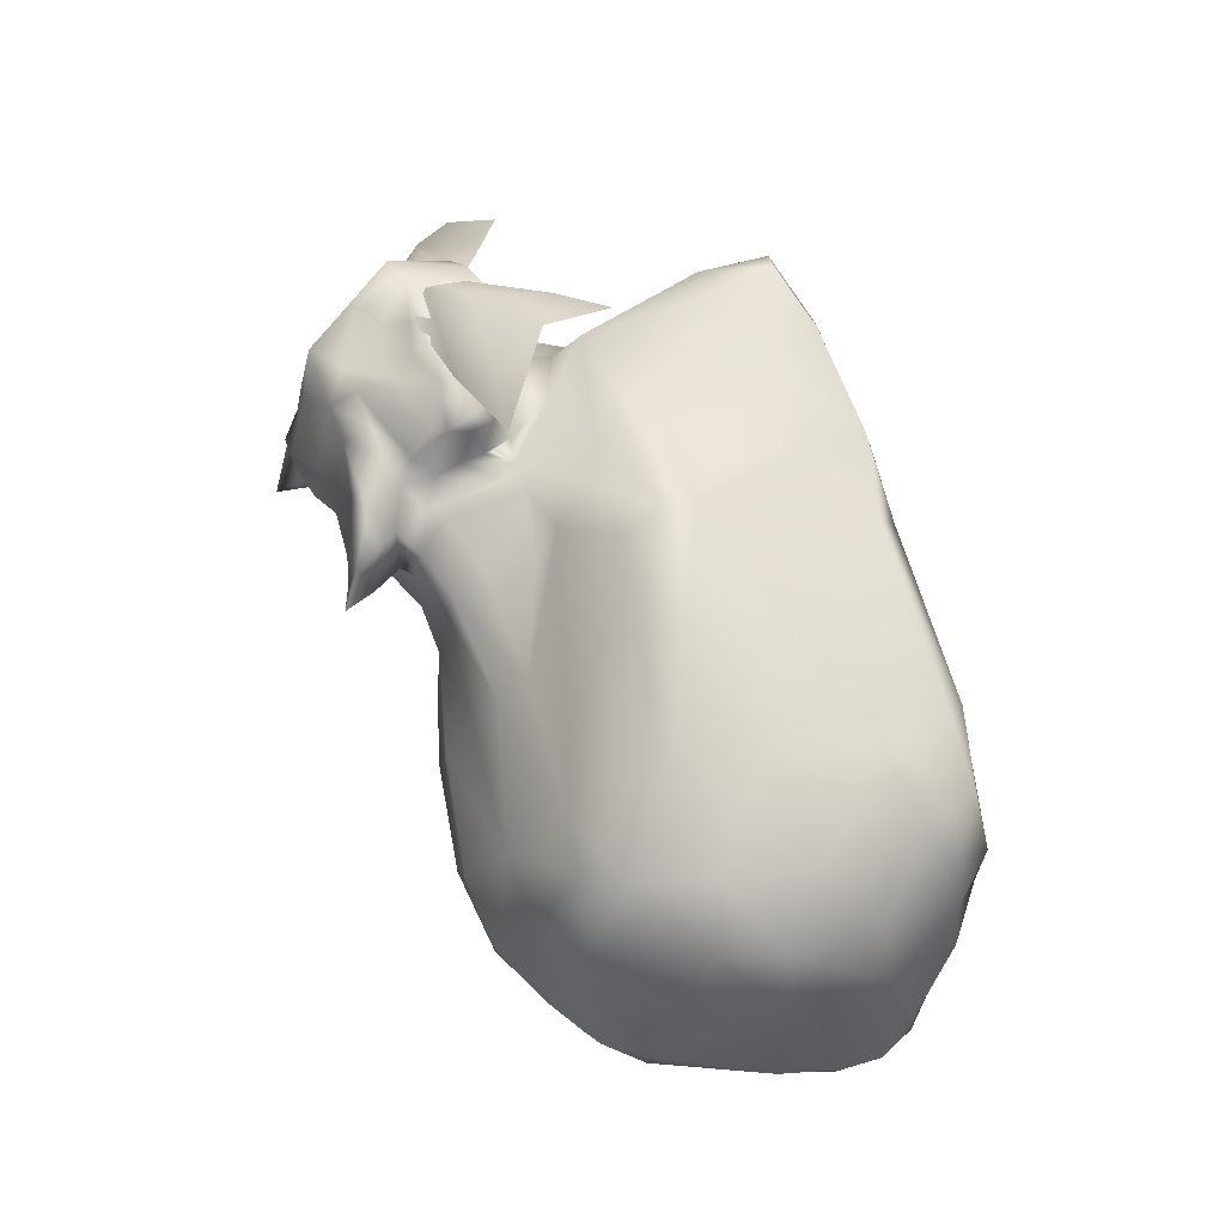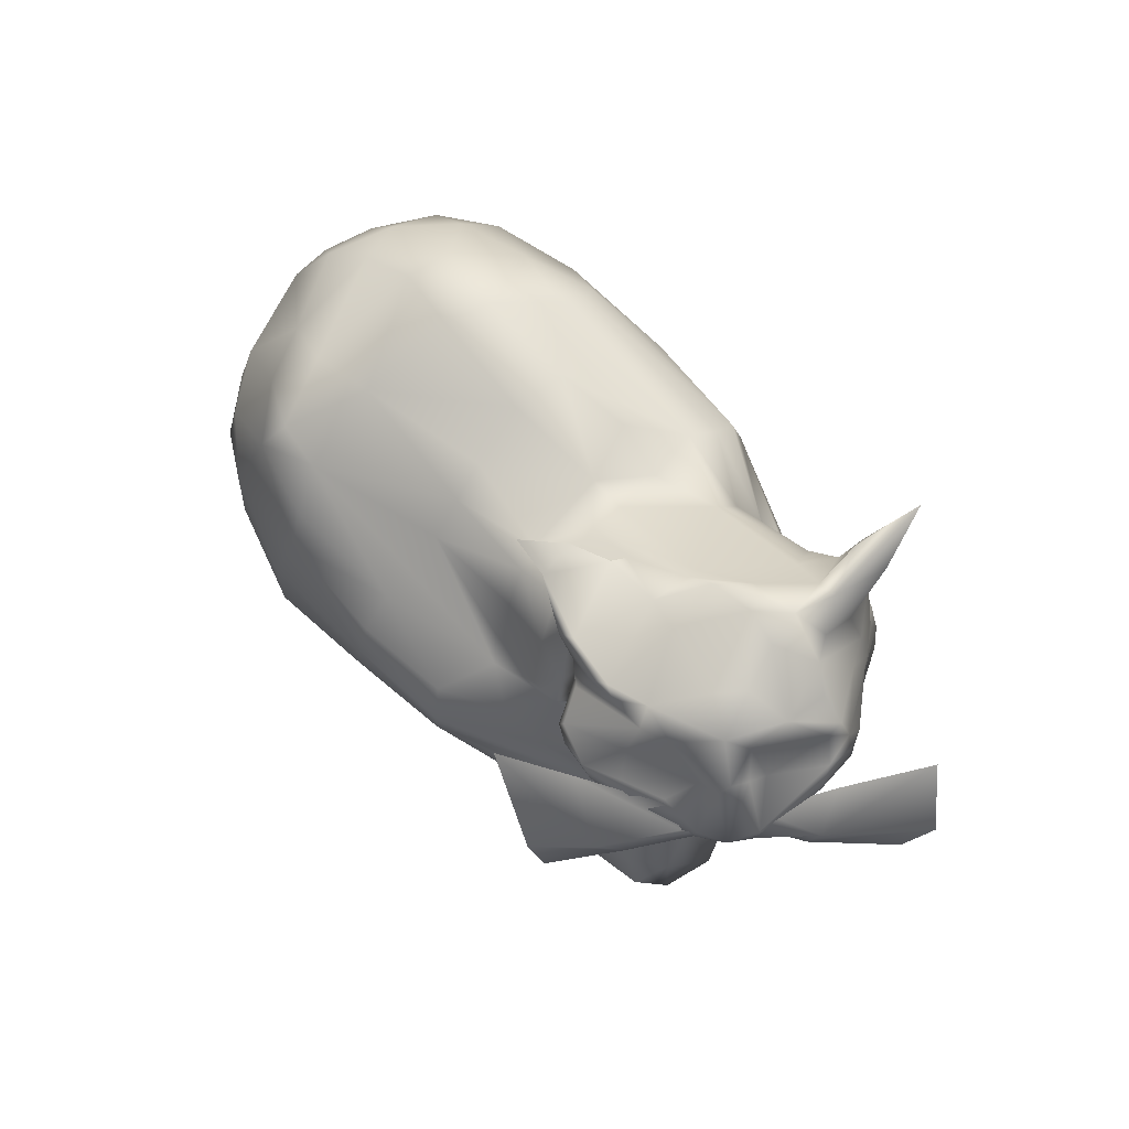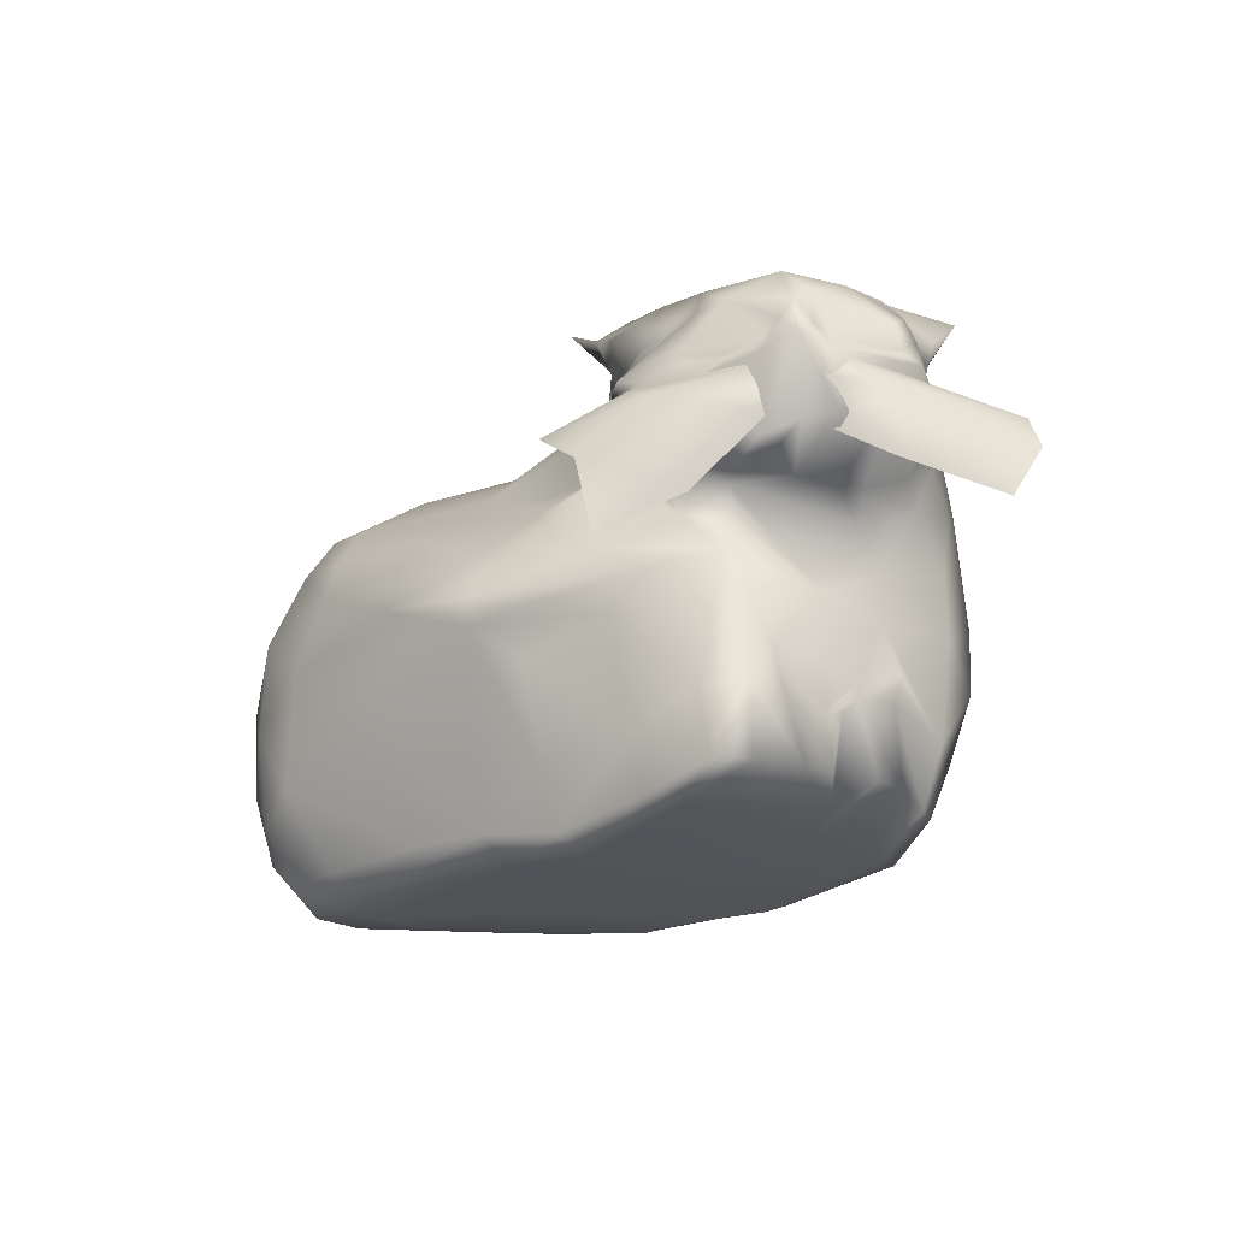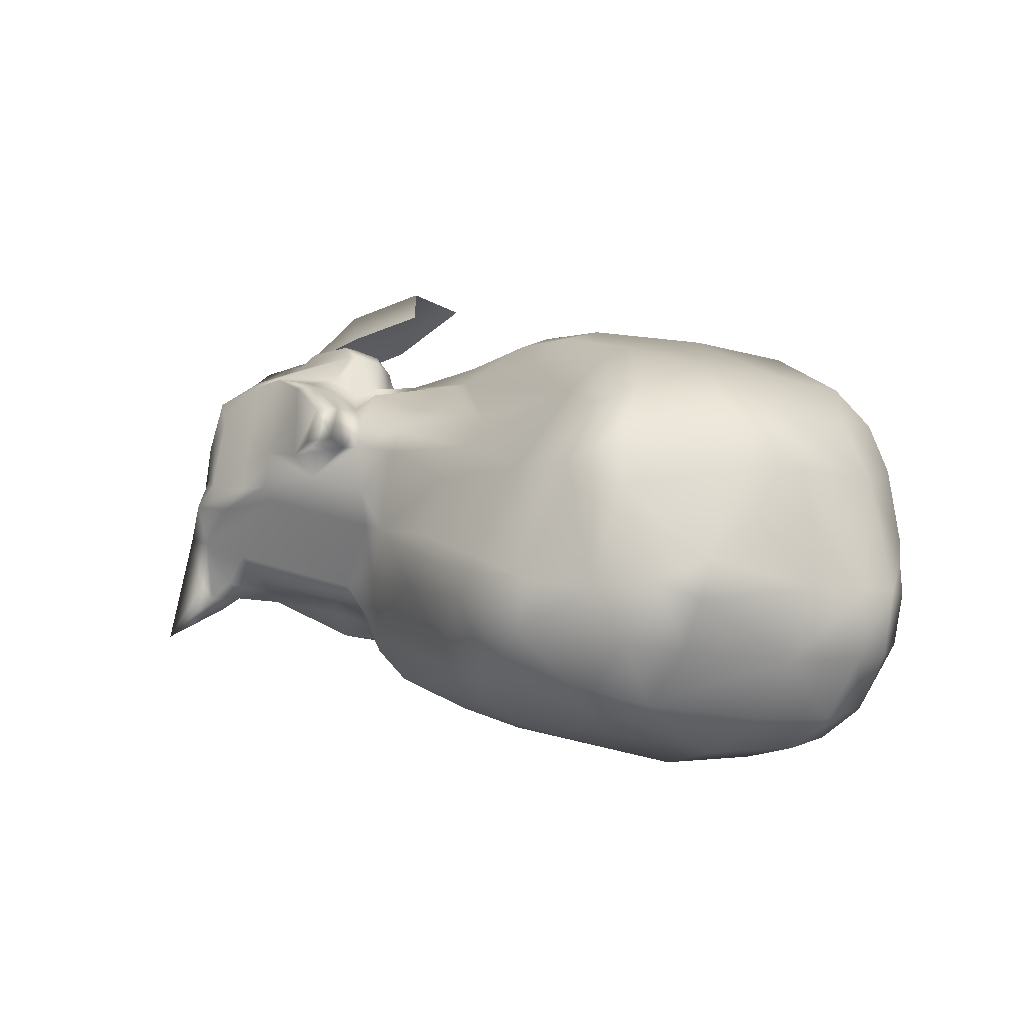
<metadata>
{"format":"obj","ext":"obj","renderer":"f3d","projection":"perspective","resolution":1024,"background":"white","views":[{"elev":66.1,"azim":-108.2,"up":"+Z"},{"elev":62.3,"azim":39.6,"up":"+Y"},{"elev":-23.5,"azim":39.5,"up":"+Y"},{"elev":-0.8,"azim":-129.6,"up":"+Z"}]}
</metadata>
<code>
o Maxwell
v -6.931 13 -7.533
v -4.01 11.28 -7.807
v -9.941 9.014 -8.803
v -2.413 12.68 -7.08
v 1.54 10.73 -6.928
v 4.955 10.23 -4.834
v 5.383 9.451 -4.933
v -7.52 15.52 -5.517
v -5.228 14.4 -6.526
v 1.631 12.55 -6.171
v 4.479 11.06 -4.341
v 8.027 10.94 -4.695
v 5.807 8.573 -5.139
v 1.579 8.661 -6.727
v 1.639 6.899 -6.32
v -1.031 6.792 -6.745
v 7.653 6.299 -5.443
v 7.034 4.542 -5.866
v 9.725 4.943 -4.683
v 9.047 2.55 -4.241
v 6.484 1.865 -5.819
v 8.37 0.8921 -4.045
v 6.963 12.15 -3.73
v 9.783 7.136 -4.751
v 8.77 9.733 -4.865
v 1.722 13.72 -5.012
v -4.922 15.1 -5.686
v -10.14 4.326 -8.169
v -11.09 5.931 -8.703
v -5.138 6.553 -7.866
v -4.662 4.757 -7.602
v -3.533 2.227 -7.519
v 1.45 4.71 -6.69
v 0.9854 1.778 -7.222
v 6.056 0.17 -5.403
v 0.5731 0.2202 -6.961
v -4.607 1.891 -7.468
v -9.25 2.017 -7.12
v -11.46 2.006 -6.512
v -13.79 4.822 -7.847
v -13.8 6.471 -8.132
v -12.53 9.346 -8.202
v -3.64 9.153 -7.906
v -15.31 4.559 -6.731
v -15.37 6.312 -6.98
v -12.66 1.83 -5.239
v -10.2 0.9608 -5.697
v -8.702 0.7959 -6.285
v -4.44 -0.1186 -5.54
v -4.617 0.4114 -7.009
v -2.572 -0.09918 -5.561
v -14.61 8.867 -6.886
v -12.71 12.68 -6.329
v -10.41 12.92 -7.304
v -10.75 14.52 -5.657
v -12.94 13.92 -4.227
v -14.32 12.44 -4.399
v -14.07 13.68 -1.948
v -15.02 12.37 -2.607
v -15.97 8.782 -4.797
v -16.8 6.261 -4.74
v -16.79 4.873 -4.728
v -16.26 3.701 -4.354
v -17.3 5.023 -2.387
v -17.28 6.404 -2.287
v -16.77 8.485 -2.254
v -15.29 12.04 -1.224
v -12.65 13.87 1.334
v -12.27 14.84 -2.143
v -9.544 15.94 -3.694
v -16.68 3.751 -2.534
v -14.93 10.8 1.889
v -15.89 8.056 1.879
v -15.96 4.667 1.562
v -16.61 3.804 -1.378
v -14.52 1.625 -1.81
v -13.16 0.4608 -0.2226
v -10.21 0.03795 -0.7422
v -6.029 -0.3056 -0.3871
v -2.012 -0.5222 3.997
v -10.03 -0.3367 2.168
v -12.93 0.2548 2.079
v -14.41 1.82 2.018
v -14.93 1.759 -0.586
v -6.795 16.37 -2.702
v -5.215 15.8 -4.582
v -9.973 15.95 -1.936
v -10.79 14.67 2.131
v -12.15 13.27 3.316
v -14.04 9.876 3.864
v -14.7 7.637 3.879
v -14.55 4.502 3.755
v -13.52 1.847 3.744
v -11.73 0.4879 4.32
v -12.27 9.19 5.675
v -12.72 5.946 5.437
v -12.41 2.487 5.156
v -10.12 3.197 6.421
v -9.493 6.953 6.919
v -9.247 0.4501 5.023
v -4.999 0.3773 5.449
v -5.427 4.672 7.092
v -8.7 -0.2844 4
v -2.251 0.2348 5.326
v -0.911 6.194 7.656
v -4.601 7.74 7.652
v -8.59 9.653 6.616
v -11.31 11.78 4.972
v -10.51 13.13 4.39
v -4.381 9.237 7.311
v 0.7127 1.686 5.914
v 0.6637 4.89 6.802
v 0.9937 -0.4216 5.434
v 4.247 1.919 5.898
v 3.674 5.844 6.273
v 4.893 7.097 6.032
v -0.8112 7.154 7.69
v -1.043 8.605 7.258
v -4.152 10.59 6.318
v -8.567 11.14 6.042
v 4.896 -0.1472 5.889
v 0.4315 10.34 5.774
v -8.802 12.84 4.835
v 0.9638 -0.767 4.093
v 5.388 -0.4101 4.992
v 7.325 0.484 6.018
v 7.009 2.658 6.131
v 1.501 9.116 6.508
v 3.075 8.172 6.358
v 7.377 7.33 5.196
v 8.348 2.832 5.467
v 8.308 0.2889 5.282
v 8.929 0.3307 3.509
v 8.316 4.21 4.199
v 8.533 6.696 1.883
v 7.171 8.45 4.62
v 7.407 9.547 4.925
v 5.404 9.138 4.913
v 5.689 10.58 6.28
v 4.539 10.7 4.933
v 3.191 10.9 5.739
v 9.821 8.72 1.681
v 9.875 7.504 0.1644
v 9.885 5.65 0.5236
v 8.606 4.389 1.83
v 10.86 9.375 -0.03241
v 10.69 9.316 2.444
v 4.348 12.79 6.935
v 4.232 11.96 6.713
v 4.665 11.73 7.018
v 4.547 11.19 6.354
v 6.736 10.49 6.759
v 8.199 9.702 5.636
v 9.676 9.824 5.593
v 9.55 9.333 4.535
v 10.55 9.182 3.586
v 11.65 10.62 5.061
v 12.16 11.2 3.178
v 11.21 10.11 0.801
v 11.19 11.09 -0.7481
v 10.8 9.941 -2.116
v 10.41 8.085 -2.343
v 10.41 5.992 -2.422
v 9.869 2.598 -2.526
v 9.827 4.325 -0.4825
v 9.925 3.196 0.1251
v 9.417 3.003 1.441
v 9.342 0.8675 -0.9841
v 9.15 0.8884 0.0644
v 9.12 2.616 1.787
v 8.922 0.6722 -2.751
v 11.82 12.53 5.59
v 11.3 12.81 6.689
v 7.934 0.1515 0.7761
v 8.458 1.288 1.434
v 8.533 2.627 1.865
v 8.381 2.889 1.61
v 8.937 3.945 0.6599
v 8.222 15.32 6.015
v 9.453 13.67 5.906
v 10.2 13.91 5.996
v 10.53 14.6 5.72
v 10.77 13.96 4.949
v 11.02 13.73 4.337
v 10.41 15.43 4.576
v 9.735 16.13 5.152
v 10.23 12.41 6.928
v 8.761 12.79 6.811
v 8.544 16.73 4.332
v 6.229 17.03 3.489
v 7.068 16.1 5.743
v 7.116 15.11 6.164
v 6.928 13.87 6.618
v 7.3 13.06 7.279
v 7.836 12.05 7.325
v 9.608 9.966 6.341
v 10.77 10.26 5.878
v 8.035 10.64 7.059
v 6.141 11.77 7.461
v 5.826 12.54 7.505
v 4.595 13.23 6.979
v 5.055 16.82 2.953
v 5.565 16.01 5.959
v 5.765 14.95 5.893
v 4.273 14.07 5.98
v 4.73 14.93 5.789
v 3.94 11.71 5.546
v 3.819 12.55 5.639
v 3.76 13.47 5.269
v 3.724 14.62 5.451
v 3.179 15.91 5.522
v 3.772 16.3 5.48
v 3.1 16.9 2.763
v 3.147 16.01 1.954
v 1.99 15.34 3.08
v 1.452 14.9 3.11
v 1.802 14.62 3.993
v 1.278 16.4 3.431
v 0.037 14.05 3.775
v -0.08587 14.37 2.907
v 1.202 14.99 1.313
v 1.755 17.21 3.252
v 0.44 17.56 4.38
v 1.677 16.81 4.538
v 2.49 15.23 4.668
v 2.965 14.04 4.697
v 2.982 11.4 5.18
v 4.262 11.28 4.907
v 2.204 13.61 5.256
v 2.095 10.88 5.641
v 0.2061 12.89 4.619
v 0.03922 11.21 5.189
v -3.589 12.64 4.143
v -3.571 13.68 2.951
v -8.414 14.9 2.106
v -3.591 14.58 1.753
v -3.583 15.65 -0.3419
v 0.01247 14.81 -0.1838
v -3.112 15.89 -2.274
v -0.4705 15.19 -2.385
v 1.24 14.31 -3.956
v 1.38 14.38 -1.905
v 3.653 14.01 -2.435
v 1.327 14.69 -0.007798
v -7.562 16.26 -1.149
v 7.751 16.41 -1.253
v 7.485 15.49 -2.347
v 5.341 16.4 1.017
v 10.85 16.04 3.3
v 10.48 16.55 1.203
v 9.077 17.17 1.931
v 9.081 17.69 0.8089
v 7.942 17.67 1.631
v 7.966 17.66 0.9718
v 6.302 17.32 1.463
v 7.371 17.45 0.6691
v 5.398 16.81 1.582
v 8.961 17.33 -0.7312
v 8.665 16.41 -2.347
v 8.185 14.85 -2.801
v 6.36 12.79 -3.032
v 3.932 13.1 -3.35
v 9.388 16.7 3.517
v 10.22 16.88 -2.781
v 10.16 17.03 0.4835
v 10.23 16.17 -0.901
v 10.7 14.94 -1.12
v 9.67 17.62 -0.5692
v 9.835 16.34 -3.078
v 10.05 18.45 -4.596
v 9.061 17.46 -2.47
v 9.008 17.04 -3.055
v 9.104 15.68 -3.036
v 8.991 13.84 -3.219
v 9.591 11.78 -3.843
v 10.05 10.81 -3.725
v 10.23 12.58 -2.784
v 10.14 13.81 -2.593
v 9.64 15.28 -2.906
v 9.346 16.37 -3.503
v 12.52 12.78 3.227
v 12.35 13.46 2.636
v 12.39 11.61 1.142
v 12.08 11.62 0.4019
v 10.91 11.51 -1.56
v 11.07 12.63 -1.248
v 10.96 13.48 -1.389
v 12.03 15.06 1.824
v 11.21 16.03 1.828
v 11.13 15.03 -0.08646
v 12.33 14.19 1.636
v 12.2 12.55 0.5777
v 12.51 13.25 1.662
v 11.92 14.71 2.319
v 0.8374 -0.3747 -5.449
v 6.13 -0.2406 -3.942
v 6.342 -0.2146 -0.3803
v 0.6829 -0.4158 -0.6947
v 7.845 8.132 7.624
v 5.431 9.135 9.942
v 5.676 6.736 9.385
v 9.698 11.94 7.003
v 8.843 12.69 6.883
v 5.747 12.12 7.862
v 7.608 10.83 8.979
v 10.01 10.64 6.321
v 2.855 11.12 8.631
v 12.73 9.27 3.726
v 15.15 8.113 1.303
v 15.93 9.716 0.7319
v 13.29 11.39 4.02
v 11.08 10.32 4.887
v 11.52 11.58 5.693
v 11.39 12.79 5.163
v 12.87 12.27 2.612
v 14.83 11.55 -0.4937
f 1 2 3
f 1 4 2
f 5 2 4
f 5 6 7
f 8 9 1
f 9 4 1
f 4 9 10
f 10 5 4
f 11 5 10
f 11 6 5
f 11 12 6
f 12 7 6
f 13 7 12
f 7 13 14
f 15 14 13
f 16 14 15
f 17 16 15
f 18 16 17
f 19 18 17
f 18 19 20
f 18 20 21
f 22 21 20
f 15 13 17
f 11 23 12
f 19 17 24
f 17 25 24
f 17 13 25
f 13 12 25
f 11 10 26
f 10 27 26
f 9 27 10
f 9 8 27
f 28 29 30
f 28 30 31
f 32 31 30
f 32 30 16
f 33 32 16
f 18 33 16
f 21 33 18
f 21 34 33
f 34 32 33
f 22 35 21
f 34 21 35
f 34 35 36
f 34 36 32
f 36 37 32
f 32 37 31
f 31 37 38
f 31 38 28
f 39 28 38
f 39 40 28
f 40 29 28
f 40 41 29
f 42 29 41
f 42 3 29
f 30 29 3
f 30 3 43
f 43 16 30
f 16 43 14
f 5 14 43
f 7 14 5
f 43 2 5
f 3 2 43
f 40 44 45
f 46 44 40
f 46 40 39
f 39 47 46
f 48 49 47
f 48 50 49
f 51 49 50
f 51 50 36
f 36 50 37
f 37 50 48
f 37 48 38
f 47 38 48
f 47 39 38
f 40 45 41
f 41 45 52
f 41 52 42
f 42 52 53
f 42 53 54
f 54 53 55
f 53 56 55
f 53 57 56
f 58 56 57
f 58 57 59
f 59 57 60
f 57 53 60
f 60 53 52
f 45 60 52
f 45 61 60
f 44 61 45
f 44 62 61
f 46 63 44
f 62 44 63
f 64 62 63
f 61 62 64
f 61 64 65
f 65 60 61
f 65 66 60
f 59 60 66
f 66 67 59
f 59 67 58
f 67 68 58
f 68 69 58
f 69 56 58
f 69 70 56
f 70 55 56
f 70 8 55
f 54 55 8
f 8 1 54
f 64 63 71
f 67 72 68
f 67 73 72
f 67 66 73
f 73 66 65
f 65 74 73
f 65 64 74
f 74 64 75
f 64 71 75
f 75 71 76
f 76 71 63
f 46 76 63
f 46 77 76
f 46 47 77
f 78 77 47
f 47 49 78
f 79 78 49
f 49 51 79
f 80 79 51
f 80 81 79
f 81 78 79
f 78 81 82
f 78 82 77
f 77 82 83
f 77 83 84
f 84 83 74
f 84 74 75
f 75 76 84
f 84 76 77
f 8 85 86
f 8 70 85
f 70 87 85
f 70 69 87
f 69 88 87
f 69 68 88
f 88 68 89
f 89 68 72
f 89 72 90
f 73 90 72
f 73 91 90
f 74 91 73
f 74 92 91
f 83 92 74
f 83 93 92
f 93 83 82
f 93 82 94
f 94 82 81
f 95 90 91
f 91 96 95
f 92 96 91
f 92 97 96
f 97 92 93
f 94 97 93
f 94 98 97
f 96 97 98
f 96 98 99
f 95 96 99
f 100 101 98
f 102 98 101
f 99 98 102
f 94 100 98
f 103 100 94
f 103 101 100
f 104 101 103
f 104 102 101
f 104 105 102
f 106 102 105
f 99 102 106
f 107 99 106
f 99 107 95
f 107 108 95
f 90 95 108
f 90 108 89
f 109 89 108
f 89 109 88
f 107 106 110
f 111 105 104
f 111 112 105
f 94 81 103
f 80 103 81
f 104 103 80
f 80 113 104
f 111 104 113
f 114 111 113
f 112 111 114
f 112 114 115
f 115 105 112
f 115 116 105
f 116 117 105
f 106 105 117
f 106 117 118
f 110 106 118
f 118 119 110
f 107 110 119
f 107 119 120
f 120 108 107
f 114 113 121
f 118 122 119
f 123 119 122
f 123 120 119
f 80 124 113
f 121 113 124
f 121 124 125
f 126 121 125
f 126 114 121
f 126 127 114
f 127 115 114
f 127 116 115
f 128 117 129
f 116 129 117
f 129 116 130
f 130 116 127
f 130 127 131
f 126 131 127
f 126 132 131
f 126 125 132
f 125 133 132
f 131 132 133
f 131 133 134
f 134 130 131
f 134 135 130
f 130 135 136
f 135 137 136
f 138 136 137
f 138 137 139
f 140 138 139
f 128 129 141
f 135 142 137
f 142 135 143
f 144 143 135
f 135 145 144
f 134 145 135
f 142 143 146
f 147 142 146
f 148 149 150
f 149 151 150
f 150 151 139
f 150 139 152
f 139 153 152
f 139 137 153
f 154 153 155
f 137 155 153
f 155 137 156
f 137 142 156
f 147 156 142
f 155 156 157
f 157 156 158
f 147 158 156
f 158 147 159
f 147 146 159
f 159 146 160
f 146 161 160
f 146 162 161
f 146 143 162
f 163 162 143
f 163 143 144
f 163 144 164
f 164 144 165
f 166 164 165
f 167 166 165
f 166 167 168
f 167 169 168
f 169 167 170
f 168 171 166
f 166 171 164
f 157 172 173
f 157 158 172
f 169 170 174
f 175 174 170
f 133 174 175
f 175 176 133
f 176 134 133
f 176 177 134
f 177 145 134
f 178 145 177
f 178 144 145
f 178 165 144
f 165 178 167
f 178 176 167
f 176 170 167
f 176 175 170
f 178 177 176
f 179 180 181
f 182 179 181
f 182 181 173
f 182 173 183
f 172 183 173
f 172 184 183
f 183 184 185
f 182 183 185
f 182 185 186
f 186 179 182
f 181 187 173
f 181 180 187
f 188 187 180
f 189 190 191
f 189 191 186
f 186 191 179
f 179 191 192
f 193 179 192
f 193 180 179
f 194 180 193
f 188 180 194
f 188 194 195
f 195 187 188
f 195 196 187
f 187 196 173
f 173 196 197
f 197 157 173
f 195 198 196
f 198 195 199
f 195 200 199
f 195 194 200
f 200 194 193
f 201 200 193
f 201 193 192
f 202 203 190
f 190 203 191
f 191 203 204
f 192 191 204
f 205 192 204
f 205 201 192
f 205 148 201
f 200 201 148
f 148 150 200
f 150 199 200
f 199 150 152
f 199 152 198
f 198 152 153
f 198 153 196
f 196 153 154
f 196 154 197
f 155 197 154
f 155 157 197
f 206 204 203
f 206 205 204
f 140 139 151
f 140 151 207
f 207 151 149
f 149 208 207
f 149 148 208
f 148 209 208
f 148 205 209
f 210 209 205
f 206 210 205
f 210 206 211
f 206 203 211
f 203 212 211
f 202 212 203
f 202 213 212
f 202 214 213
f 214 215 213
f 214 216 215
f 215 216 217
f 213 215 218
f 219 216 220
f 216 221 220
f 216 214 221
f 222 218 223
f 222 213 218
f 213 222 224
f 213 224 212
f 224 211 212
f 224 225 211
f 210 211 225
f 210 225 226
f 210 226 209
f 227 209 226
f 209 227 208
f 208 227 141
f 208 141 207
f 207 141 228
f 140 207 228
f 141 140 228
f 138 140 141
f 138 141 129
f 129 130 138
f 136 138 130
f 222 223 224
f 223 218 224
f 224 218 225
f 225 218 215
f 217 225 215
f 226 225 217
f 217 229 226
f 227 226 229
f 227 229 230
f 141 227 230
f 141 230 122
f 141 122 128
f 118 128 122
f 118 117 128
f 219 217 216
f 217 219 229
f 219 231 229
f 231 230 229
f 231 232 230
f 232 122 230
f 232 233 122
f 123 122 233
f 123 233 234
f 123 234 235
f 236 235 234
f 237 235 236
f 238 237 236
f 237 238 239
f 239 238 240
f 241 239 240
f 240 242 241
f 243 241 242
f 232 231 233
f 219 233 231
f 219 234 233
f 220 234 219
f 220 236 234
f 238 236 220
f 220 221 238
f 244 238 221
f 238 244 242
f 238 242 240
f 237 245 235
f 108 120 123
f 108 123 109
f 109 123 235
f 109 235 88
f 87 88 235
f 87 235 245
f 245 85 87
f 85 245 237
f 85 237 239
f 86 85 239
f 241 86 239
f 243 246 247
f 246 243 248
f 249 250 251
f 250 252 251
f 252 253 251
f 254 253 252
f 253 254 255
f 254 256 255
f 255 256 257
f 257 256 248
f 258 248 256
f 246 248 258
f 259 246 258
f 259 247 246
f 247 259 260
f 261 247 260
f 261 262 247
f 243 247 262
f 262 241 243
f 251 263 249
f 251 253 263
f 264 265 266
f 265 267 266
f 265 250 267
f 252 250 265
f 268 252 265
f 258 252 268
f 258 256 252
f 252 256 254
f 265 264 268
f 264 269 270
f 264 270 268
f 271 268 270
f 258 268 271
f 258 271 272
f 259 258 272
f 273 259 272
f 273 260 259
f 260 273 274
f 274 261 260
f 274 23 261
f 23 11 261
f 11 262 261
f 11 26 262
f 262 26 241
f 26 27 241
f 241 27 86
f 86 27 8
f 274 12 23
f 274 275 12
f 276 25 12
f 276 12 275
f 275 277 276
f 277 275 274
f 277 274 278
f 274 279 278
f 273 279 274
f 279 273 280
f 273 272 280
f 280 272 270
f 270 272 271
f 269 280 270
f 269 279 280
f 172 281 282
f 158 281 172
f 281 158 283
f 283 158 159
f 159 284 283
f 159 160 284
f 160 285 284
f 161 285 160
f 285 161 276
f 276 286 285
f 277 286 276
f 286 277 287
f 287 277 278
f 287 278 267
f 279 267 278
f 279 266 267
f 266 279 269
f 264 266 269
f 284 285 286
f 288 250 289
f 290 250 288
f 250 290 267
f 290 287 267
f 291 287 290
f 291 286 287
f 292 286 291
f 286 292 284
f 292 283 284
f 292 293 283
f 281 283 293
f 282 281 293
f 282 293 291
f 294 282 291
f 294 291 288
f 294 288 249
f 288 289 249
f 249 289 250
f 290 288 291
f 291 293 292
f 243 242 244
f 243 244 248
f 221 248 244
f 221 257 248
f 221 214 257
f 257 214 202
f 257 202 255
f 190 255 202
f 190 253 255
f 189 253 190
f 189 263 253
f 186 263 189
f 186 249 263
f 185 249 186
f 185 294 249
f 184 294 185
f 184 282 294
f 184 172 282
f 51 36 295
f 54 3 42
f 54 1 3
f 24 276 161
f 24 25 276
f 162 24 161
f 163 24 162
f 163 19 24
f 164 19 163
f 164 20 19
f 171 20 164
f 171 22 20
f 35 295 36
f 35 296 295
f 22 296 35
f 22 171 296
f 168 296 171
f 168 297 296
f 168 169 297
f 297 169 174
f 174 125 297
f 174 133 125
f 298 297 125
f 298 296 297
f 298 295 296
f 295 298 51
f 298 80 51
f 124 80 298
f 125 124 298
f 299 300 301
f 302 303 304
f 302 304 305
f 306 302 305
f 306 305 299
f 299 305 300
f 305 307 300
f 305 304 307
f 308 309 310
f 308 310 311
f 312 308 311
f 312 311 313
f 313 311 314
f 311 315 314
f 311 316 315
f 311 310 316

</code>
